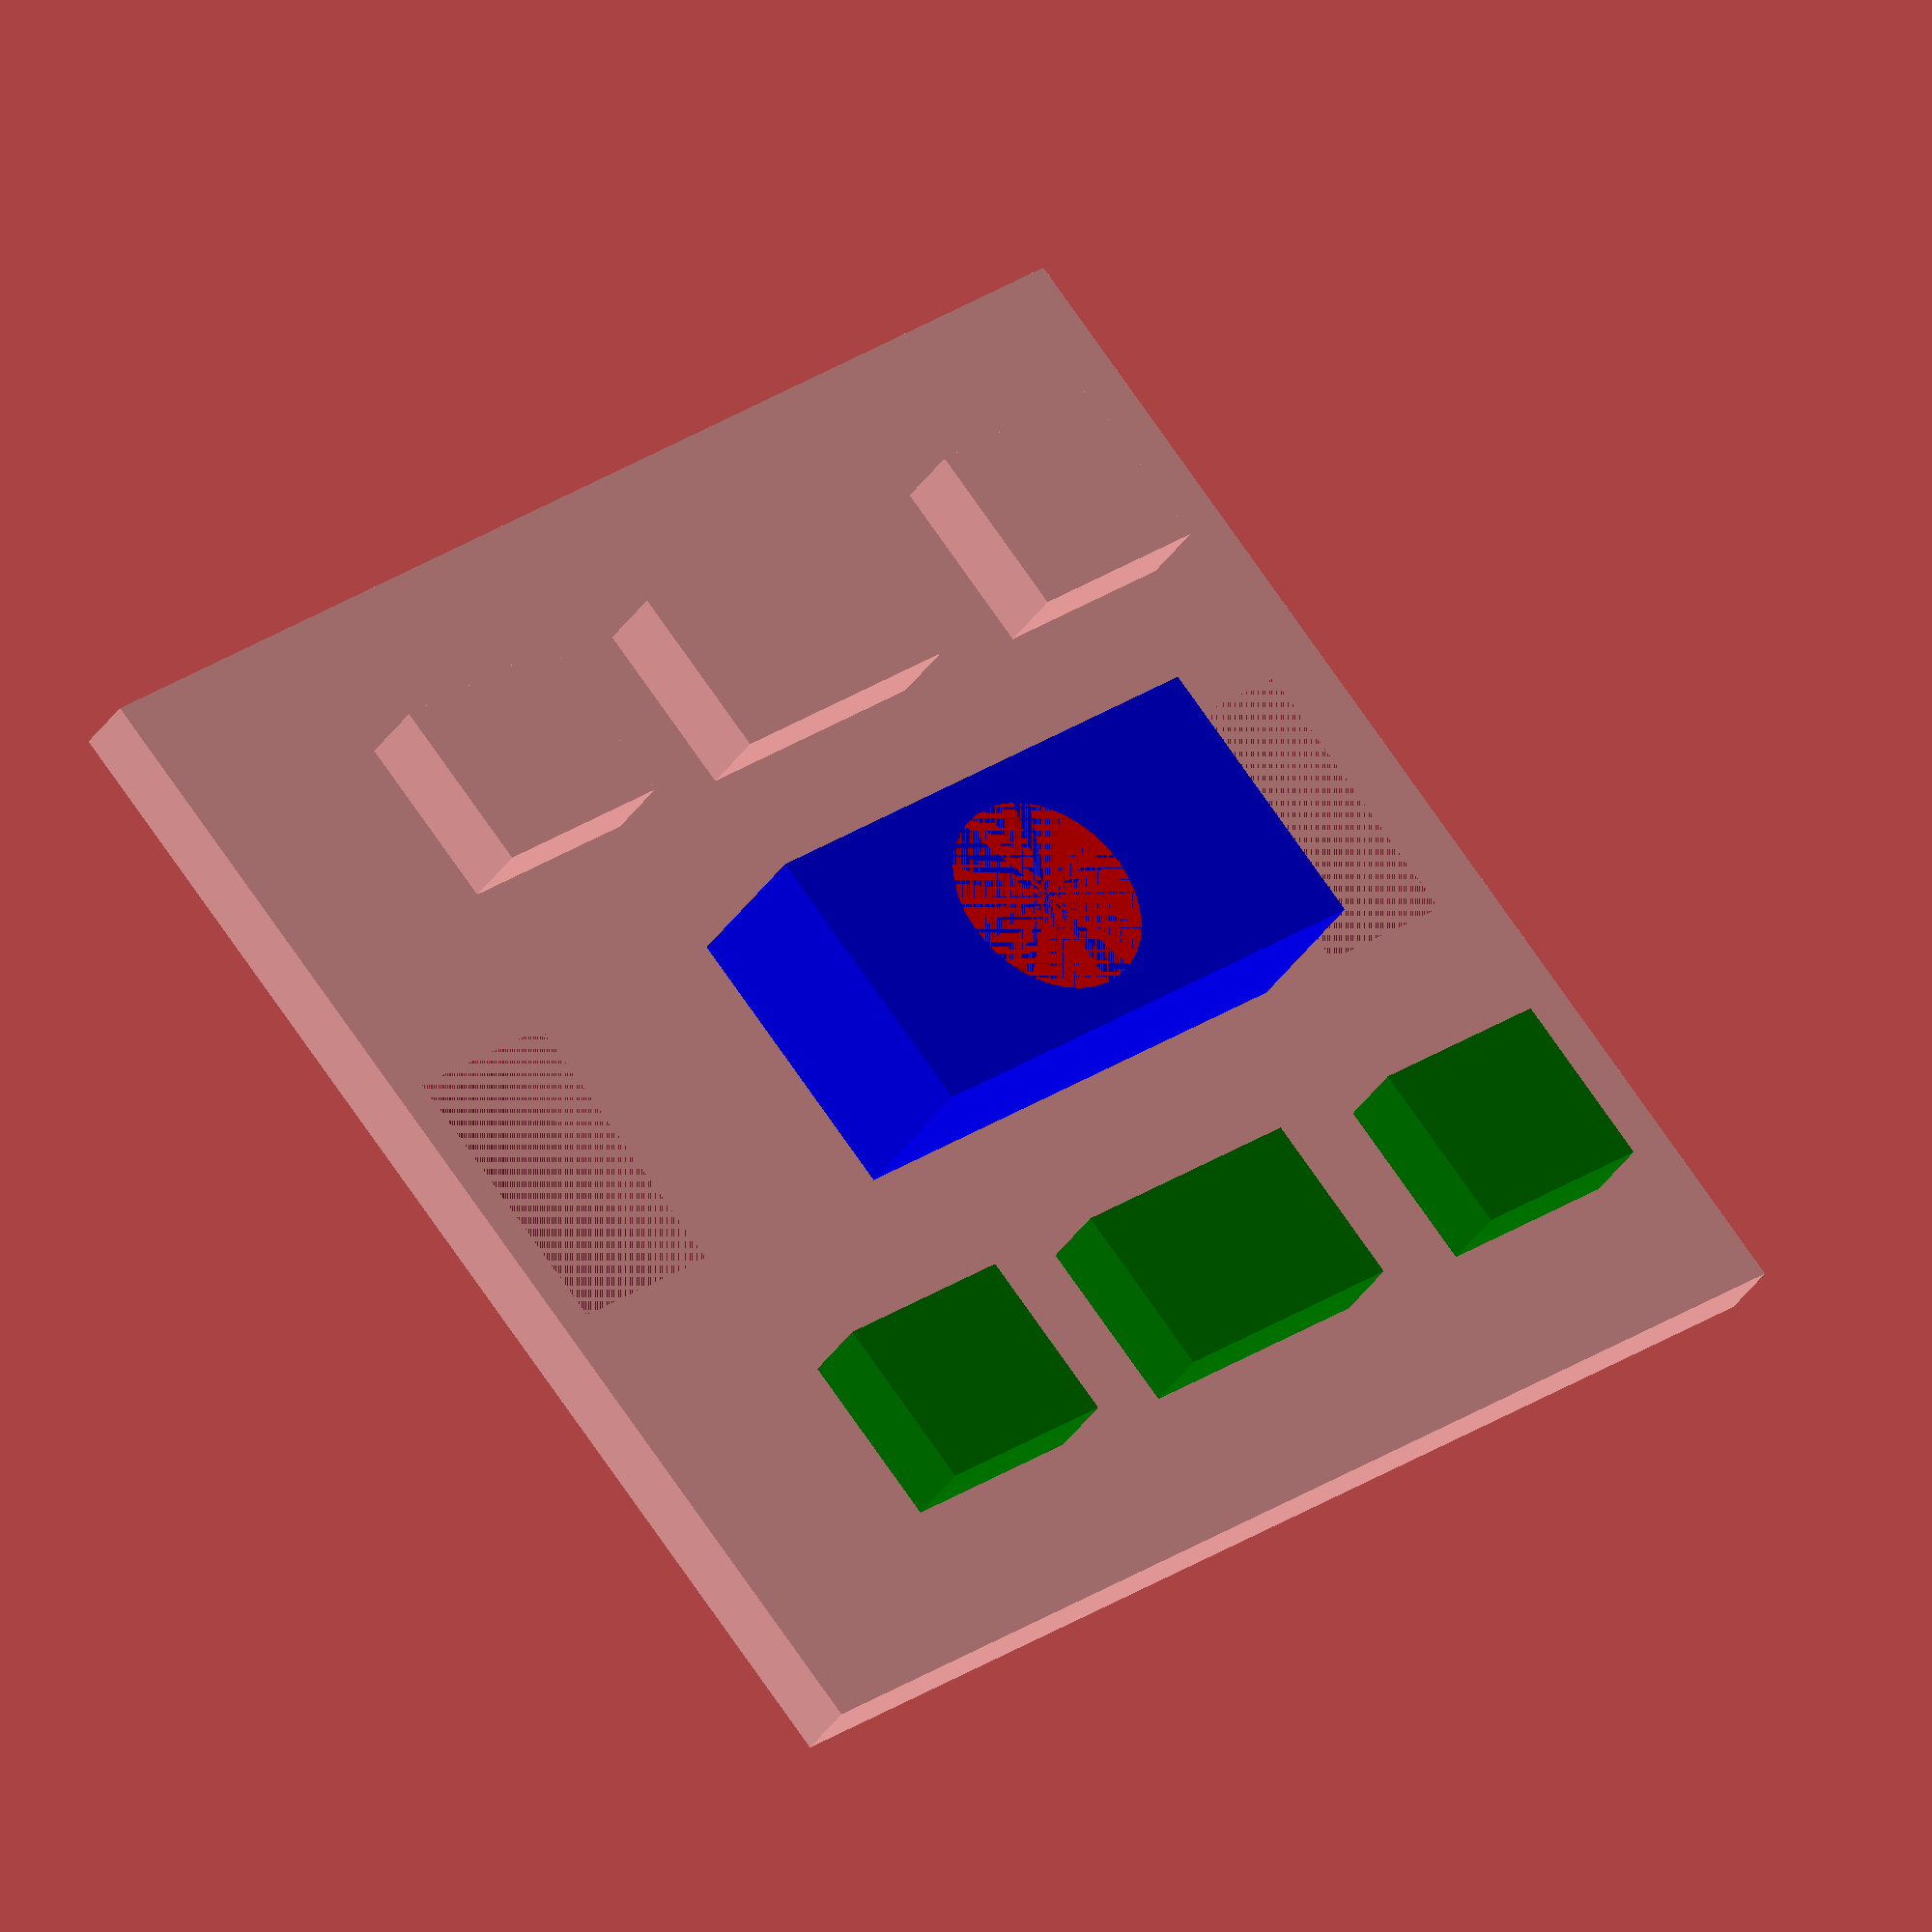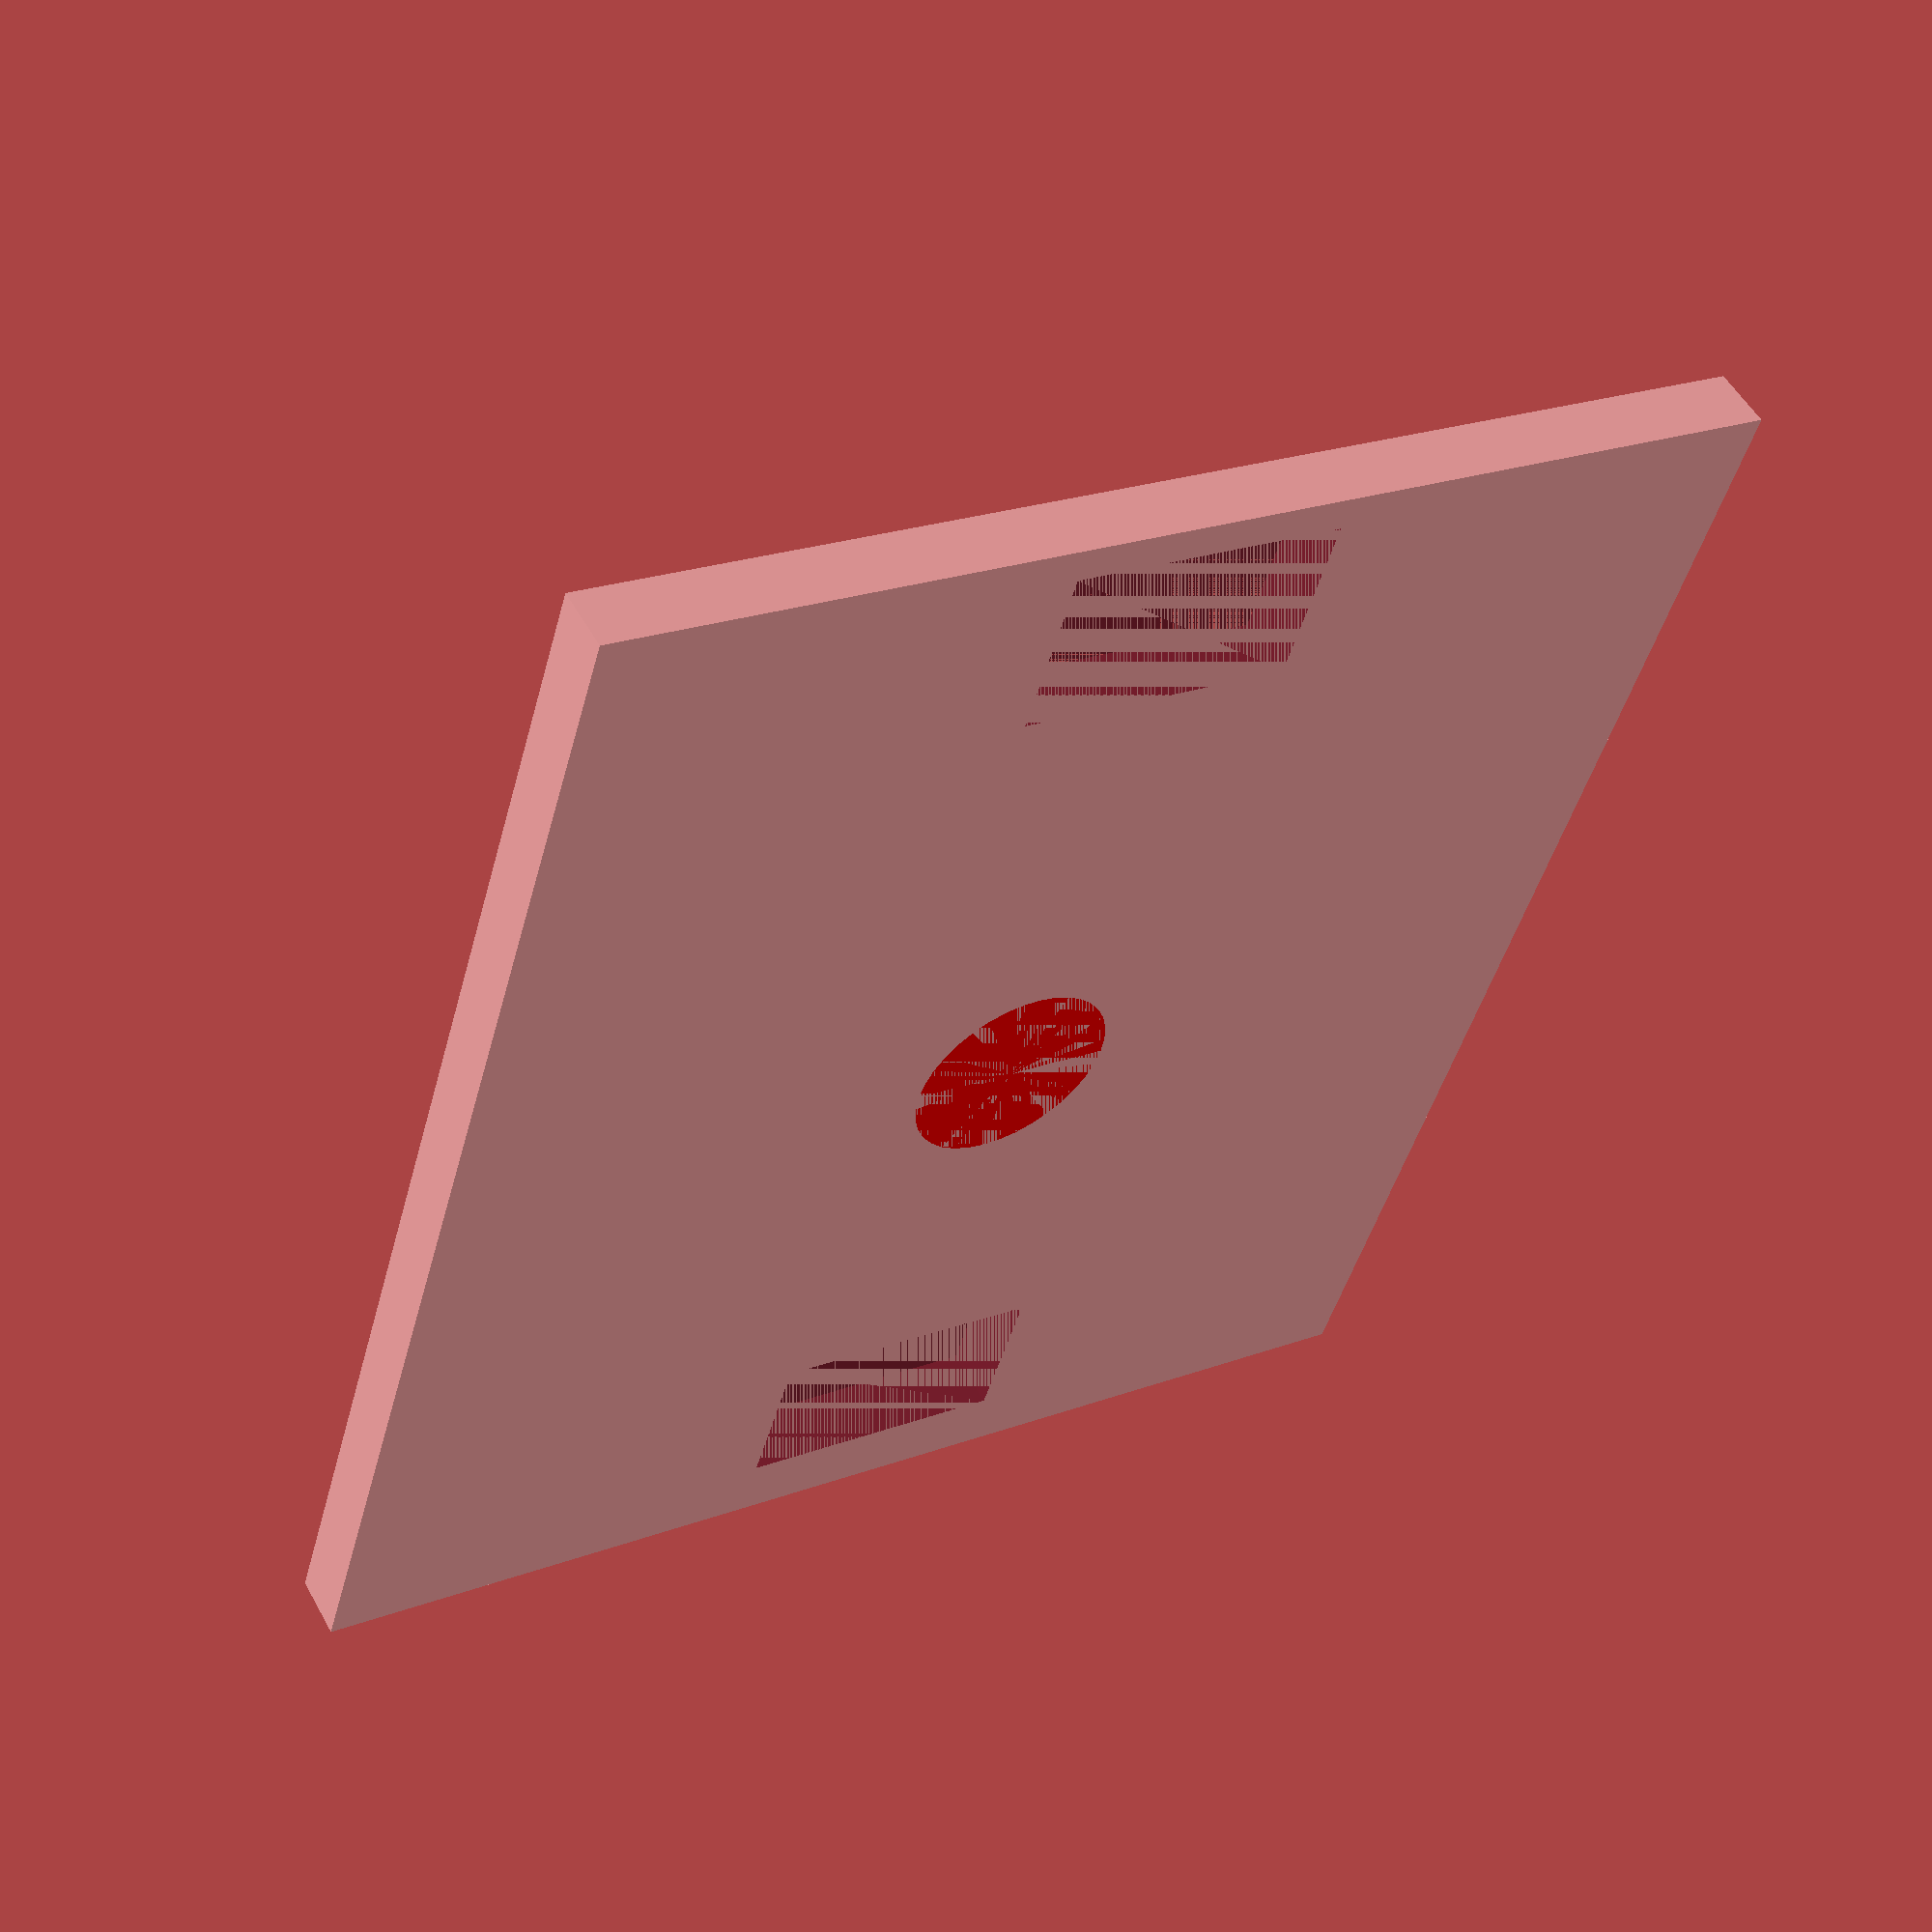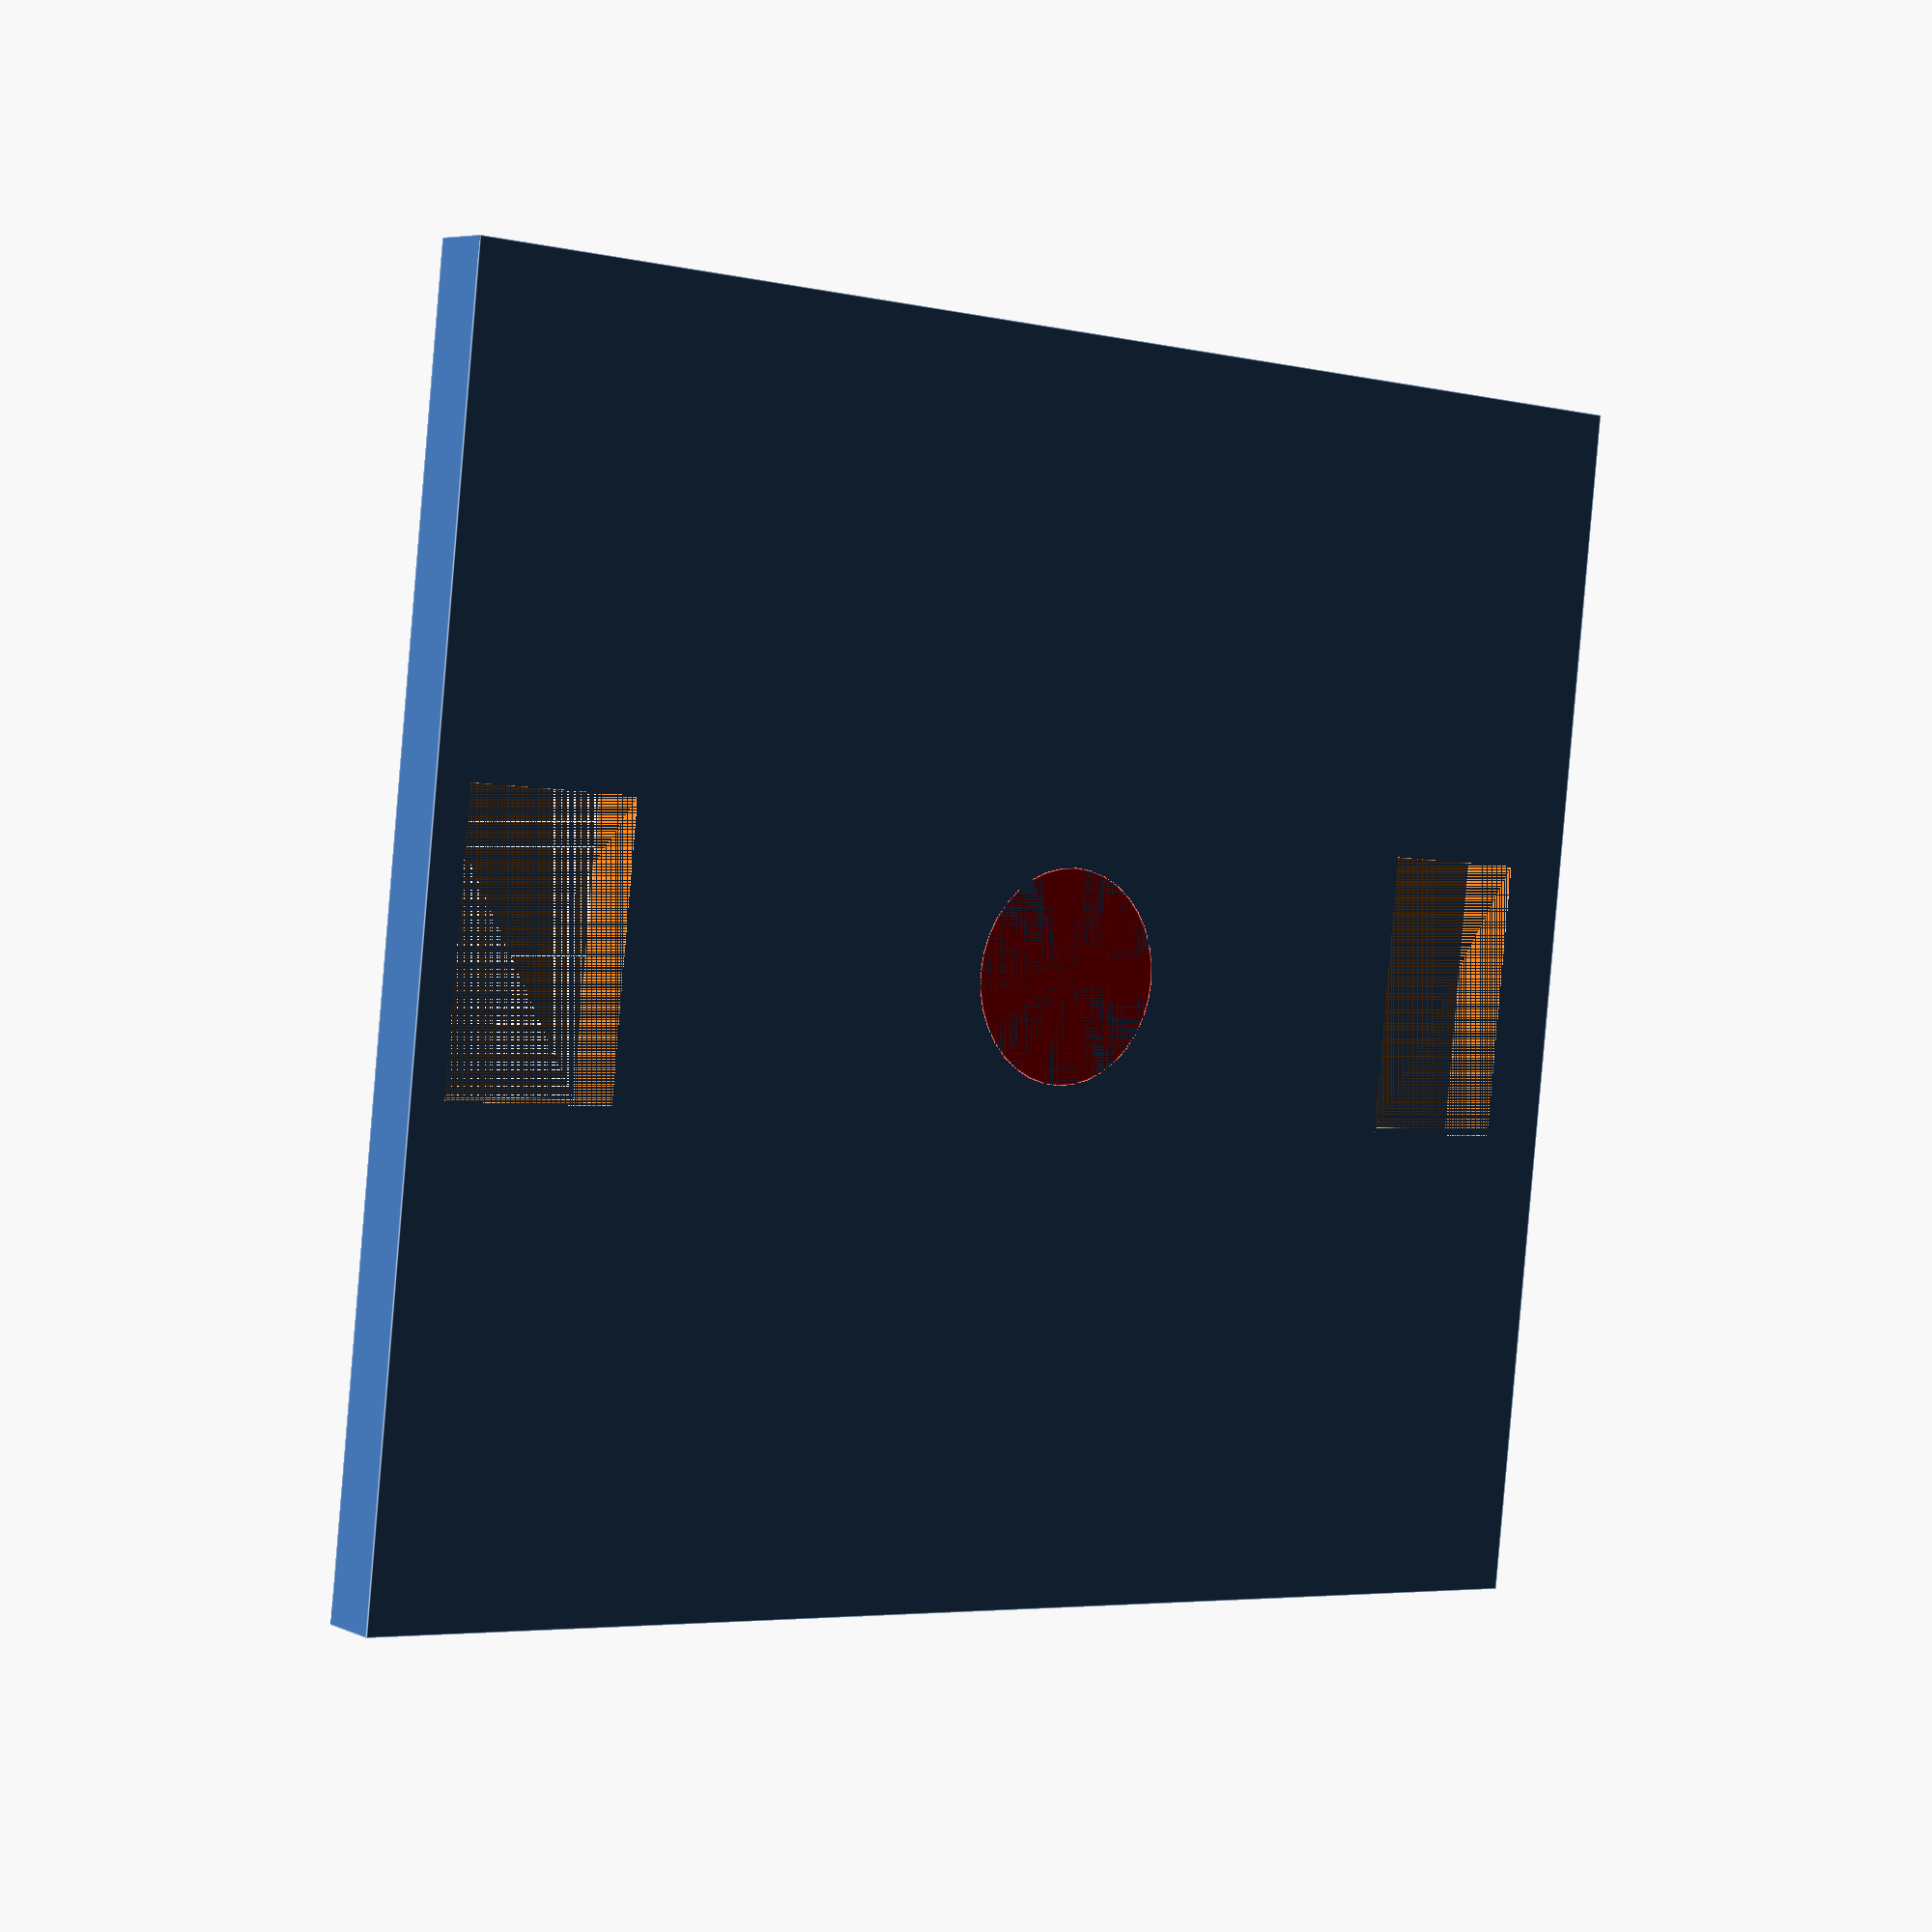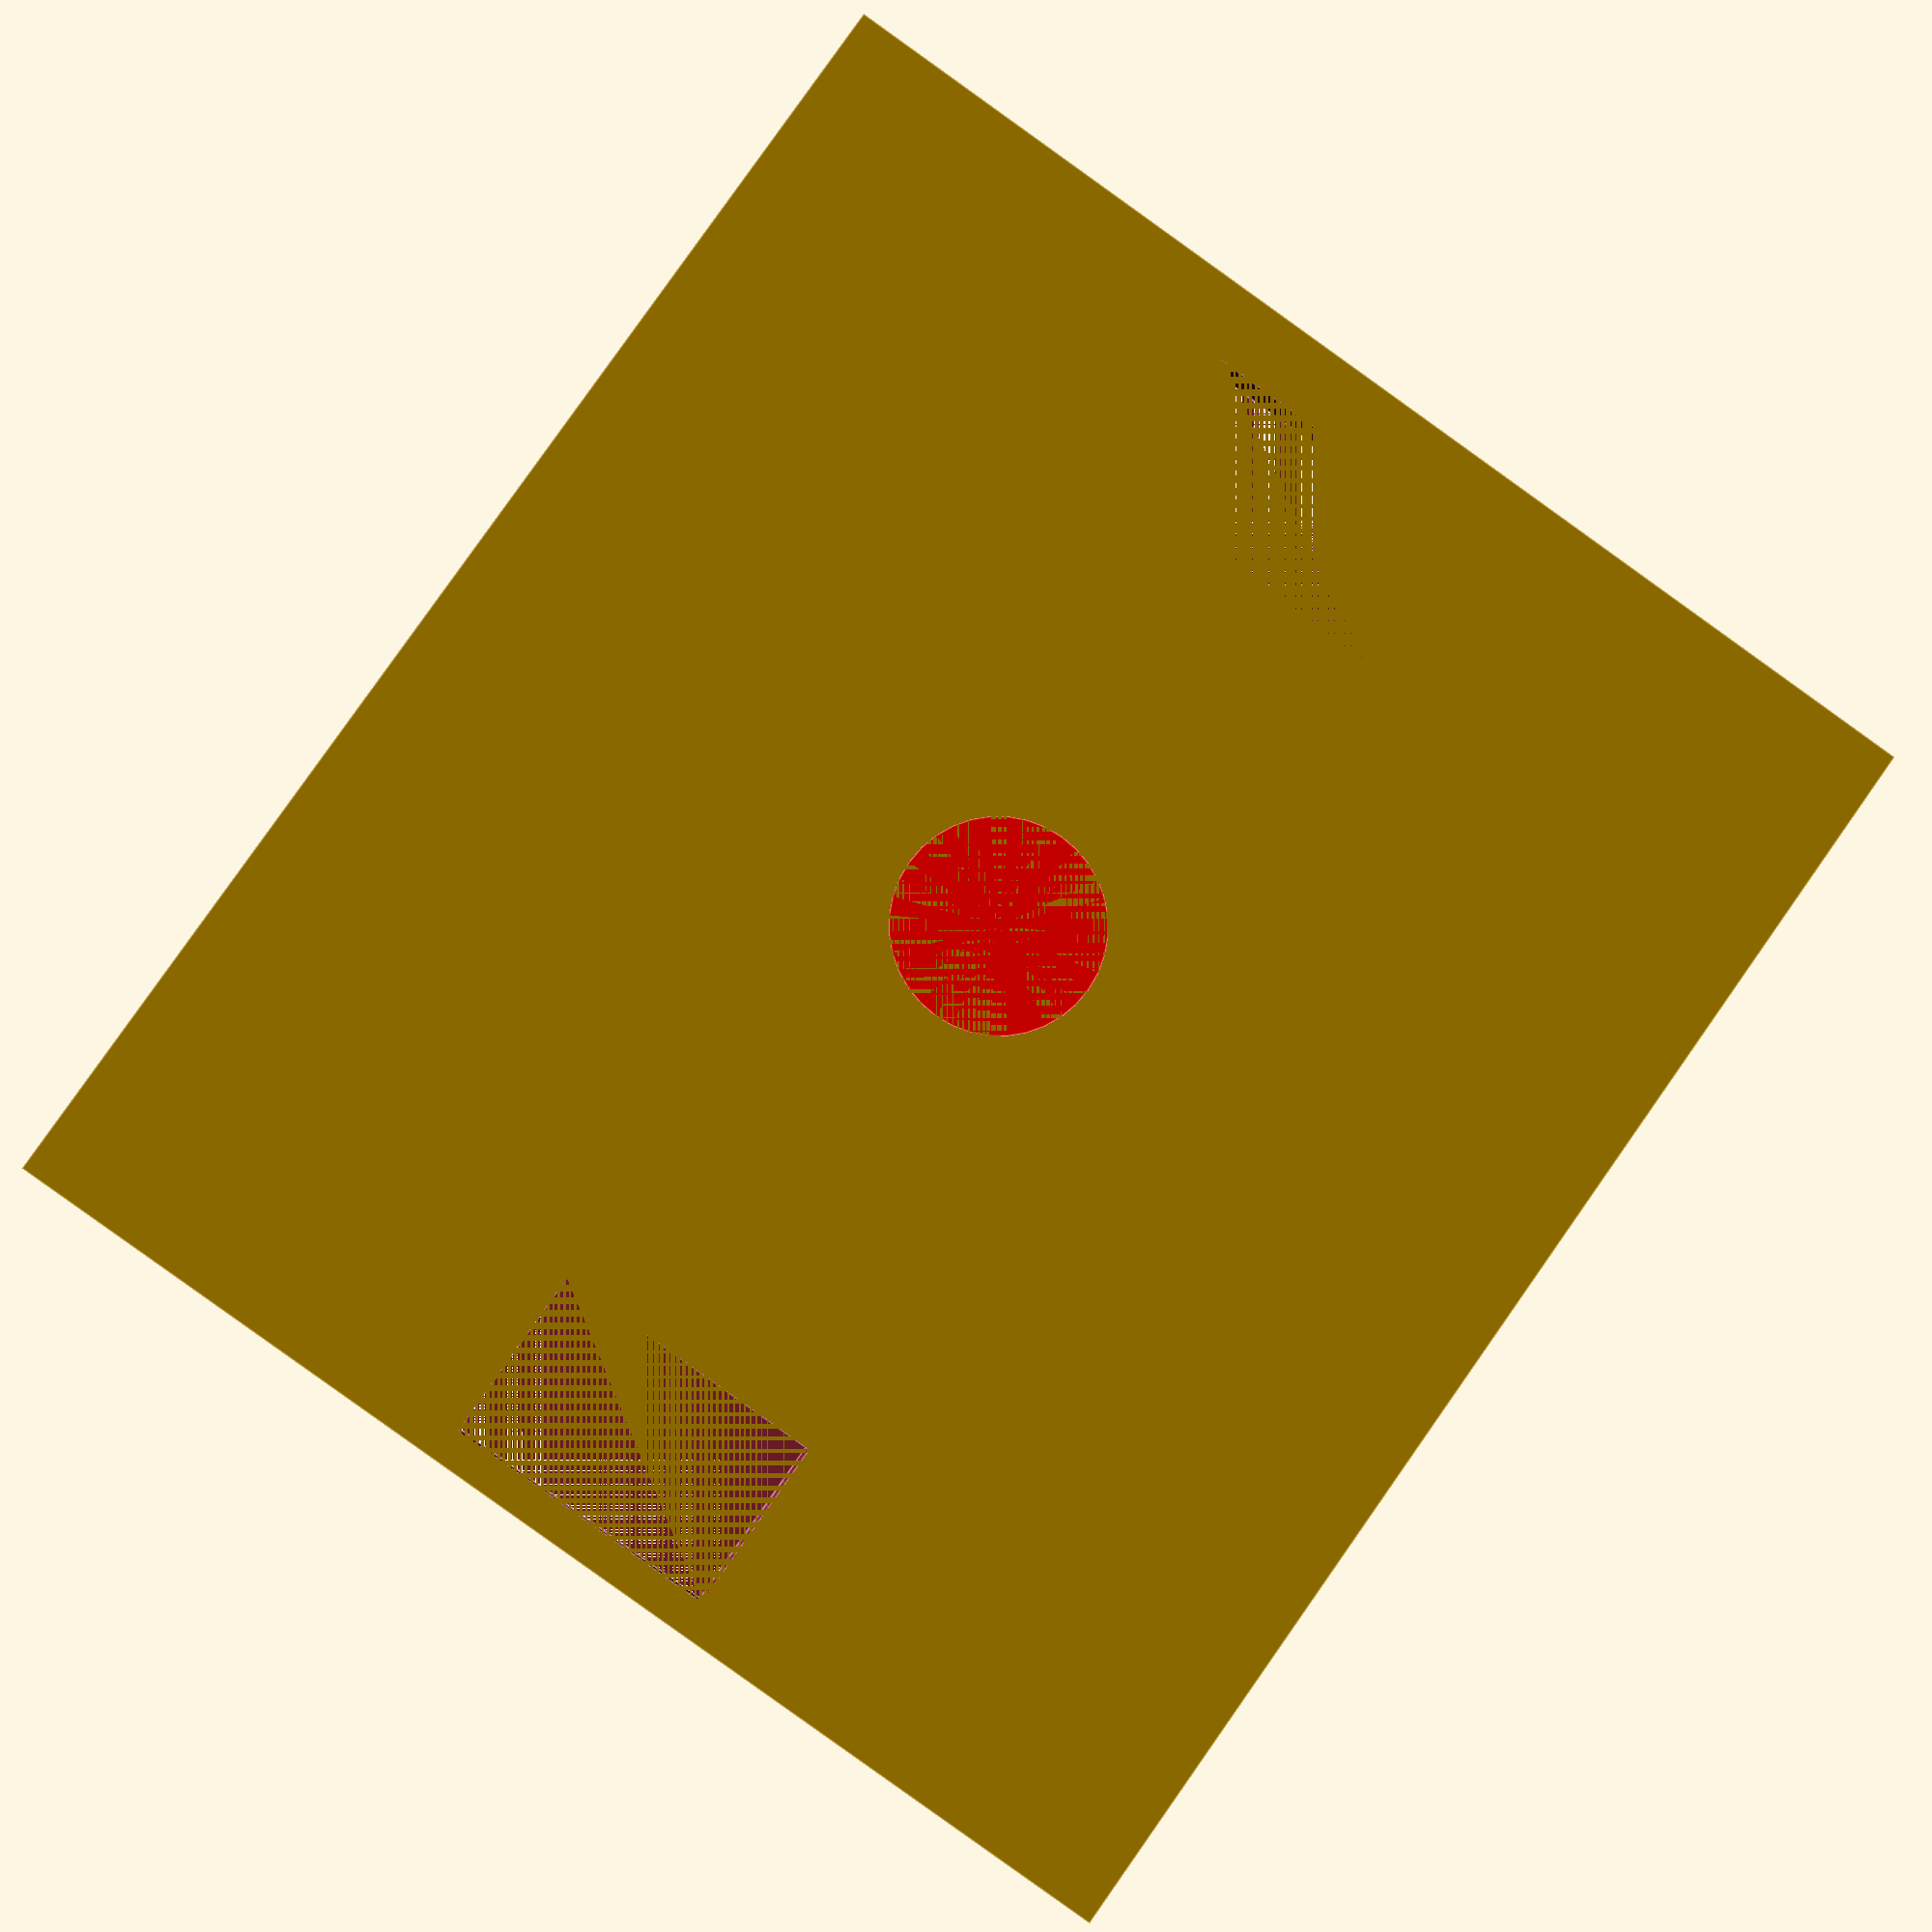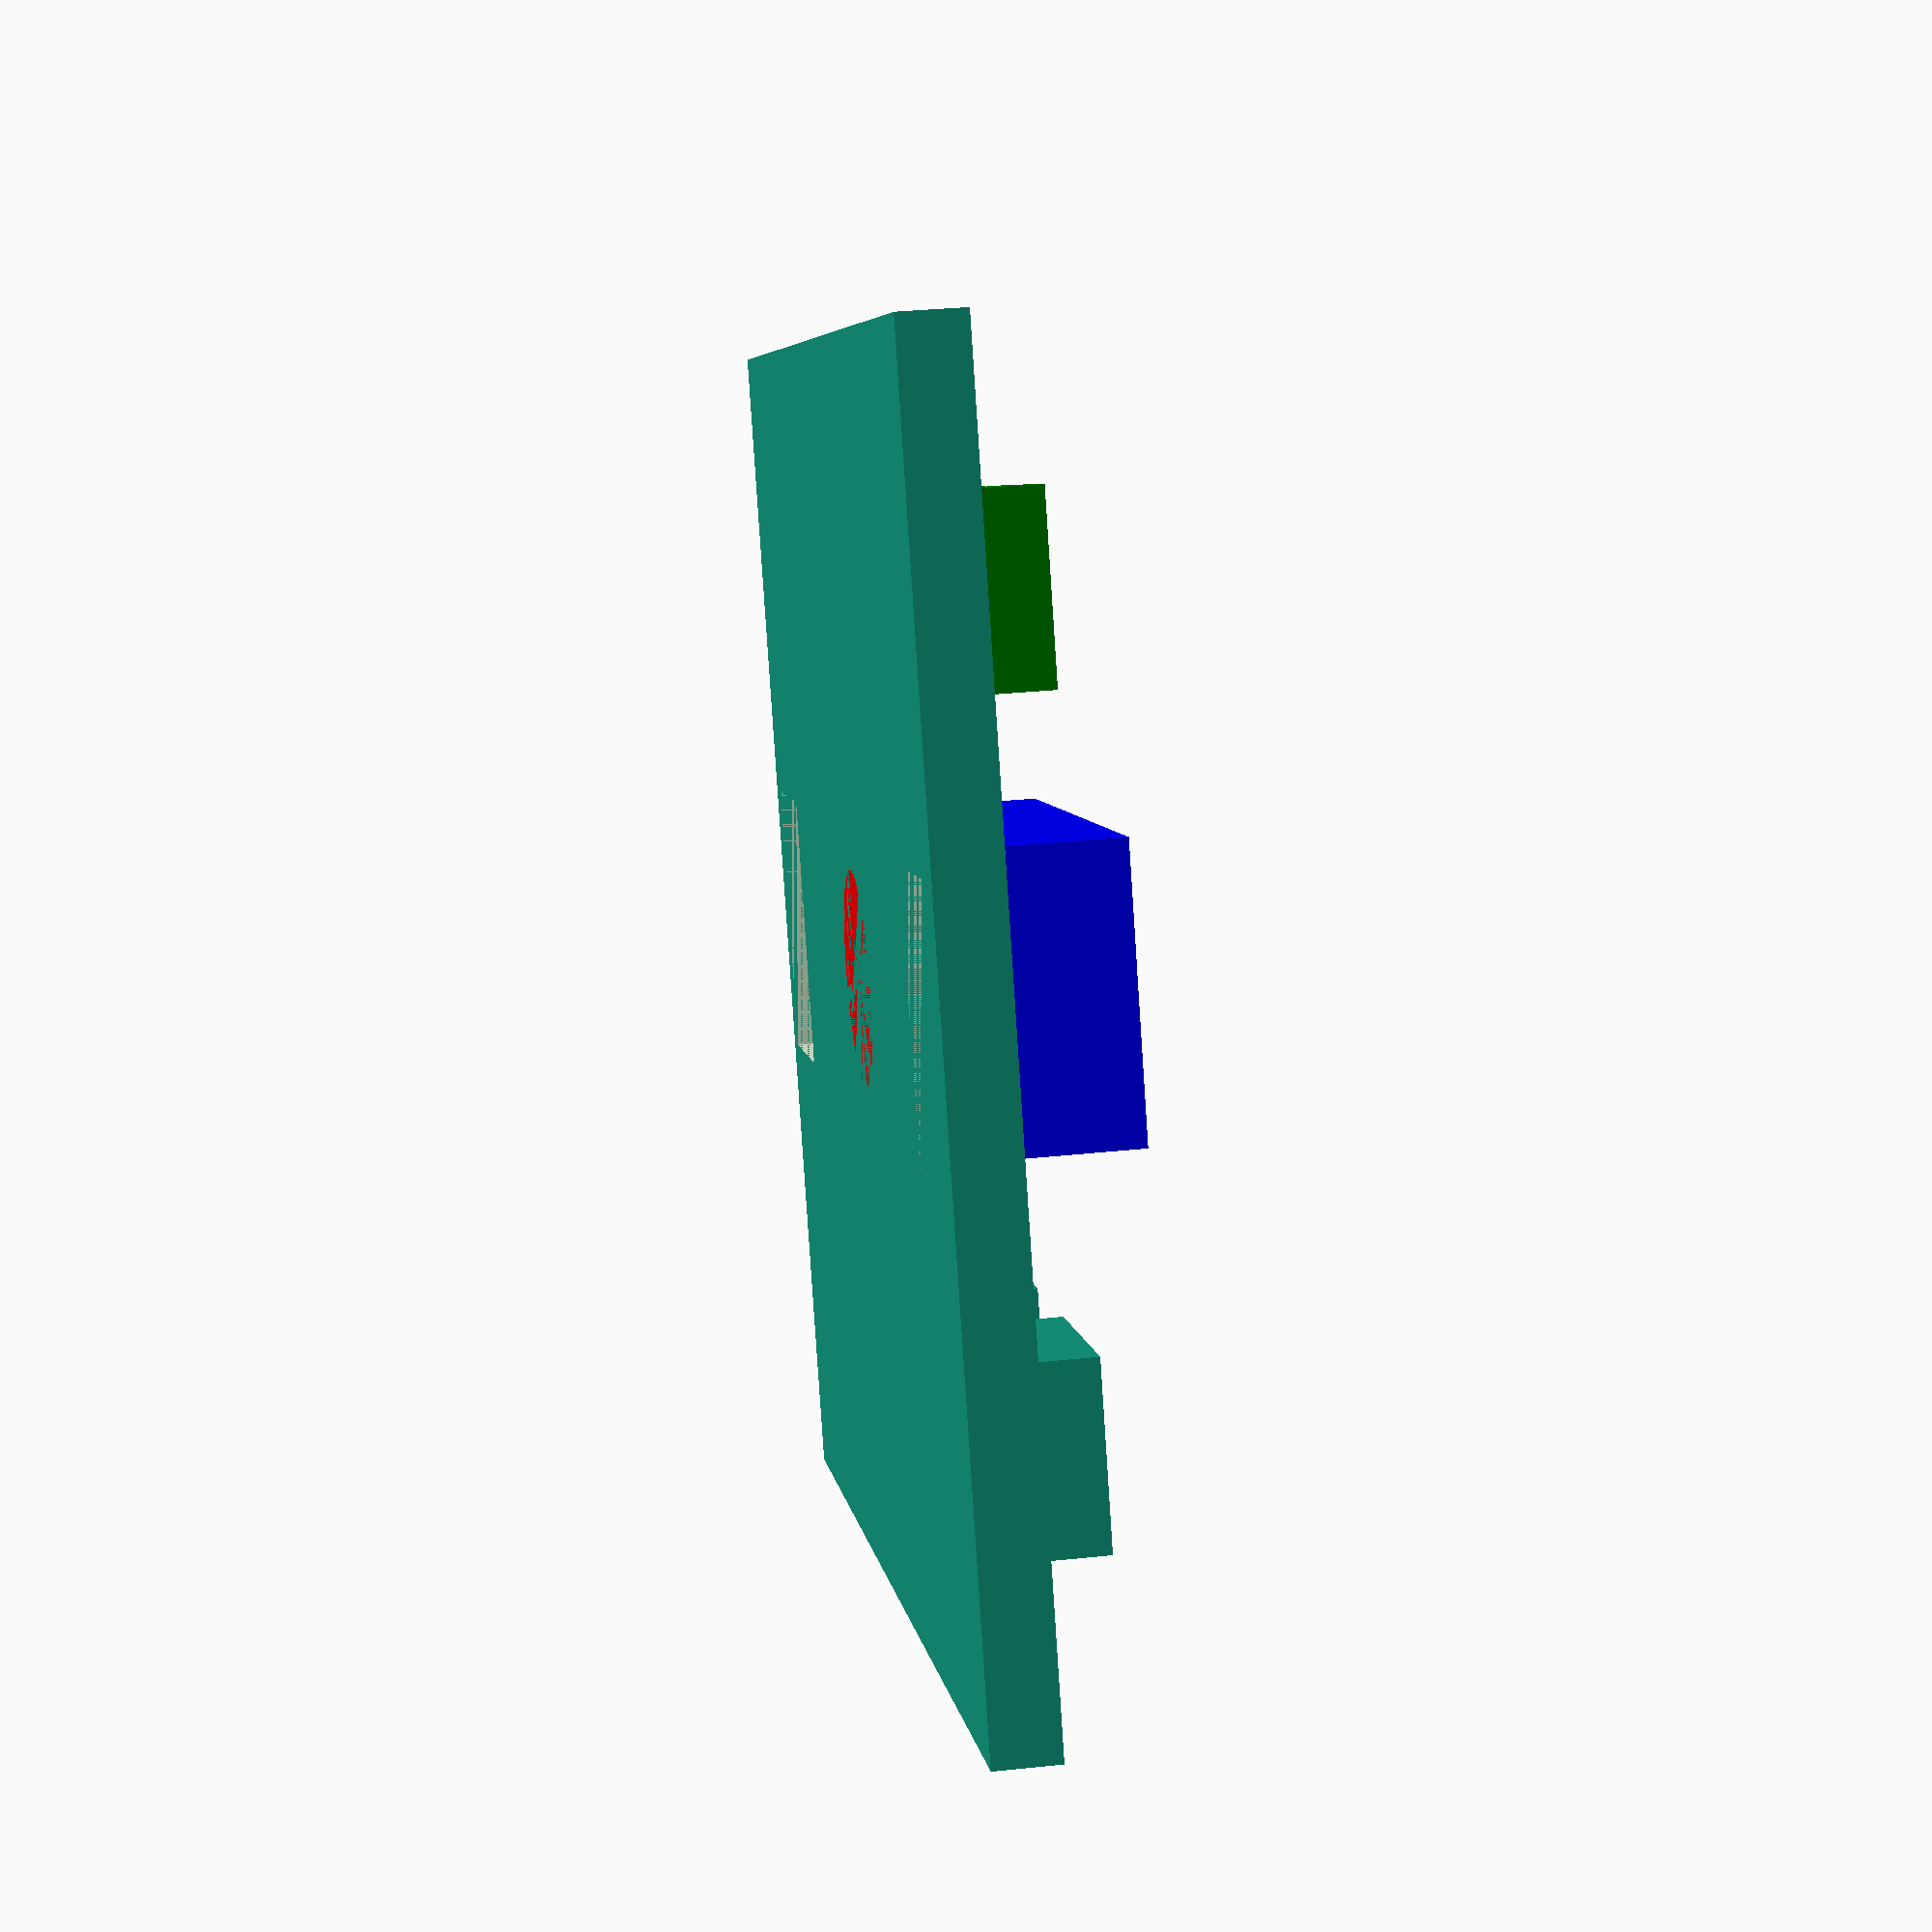
<openscad>
$fn=36;

//Abstand zwischen zwei Winkeln
d2=3.6;
d=d2/2;

//Länge von außen bis zum Eck
l=38.8;
b=35;

//Breite Schlitz
bs=9;
//Breite Nippel
bn=8;
//y Nippel 1 (Eck)
yn1a=1;
yn1b=6;
tn1=yn1b-yn1a;

//yh (von hinten) Nippel 2
yn2a=2;
yn2b=6.5;
tn2=yn2b-yn2a;

//cube([b,l,d2]);

//Original-Breite Nut
obn=7.5;
//Soll Nut Füller
bnf=5;
//Abstand Nut Rand
anr=3;

difference() {
cube([b,l,d]);

translate([b/2-bn/2,yn1a,0])
cube([bn,tn1,d]);
    
    
translate([b/2-bn/2,l-tn2-yn2a,0])
    cube([bn,tn2,d]);
}

//nut a tiefe (die am eck)
nay=7;
nat=13-nay;
tn=2;

module poebbel(xn) {

translate([xn,nay,d])
cube([bnf,nat,tn]);

nby=17;
nbt=25-nby;

translate([xn,nby,d])
cube([bnf,nbt,tn]);

ncy=29.5;
nct=35.5-ncy;
translate([xn,ncy,d])
cube([bnf,nct,tn]);
}

xnl=anr+(obn-bnf)/2;
xnr=b-bnf-xnl;

poebbel(xnl);
color("green")
poebbel(xnr);

bss=bs*0.9;

k=13;
j=29.5;
dw=4.5;
translate([b/2-bss/2,k,d])
color("blue")
cube([bss,j-k,dw]);

//Loch Durchmesser
ld=6;
//Panel oben 
po=23;
//Panel oben total
pot=32;

color("red")
translate([b/2,pot-po+po/2,0])
cylinder(h=d+dw, d=ld);




</openscad>
<views>
elev=35.9 azim=49.1 roll=331.0 proj=o view=wireframe
elev=306.2 azim=163.5 roll=151.3 proj=p view=solid
elev=174.3 azim=83.9 roll=37.1 proj=p view=edges
elev=183.5 azim=144.7 roll=4.7 proj=p view=edges
elev=148.0 azim=116.3 roll=278.5 proj=p view=wireframe
</views>
